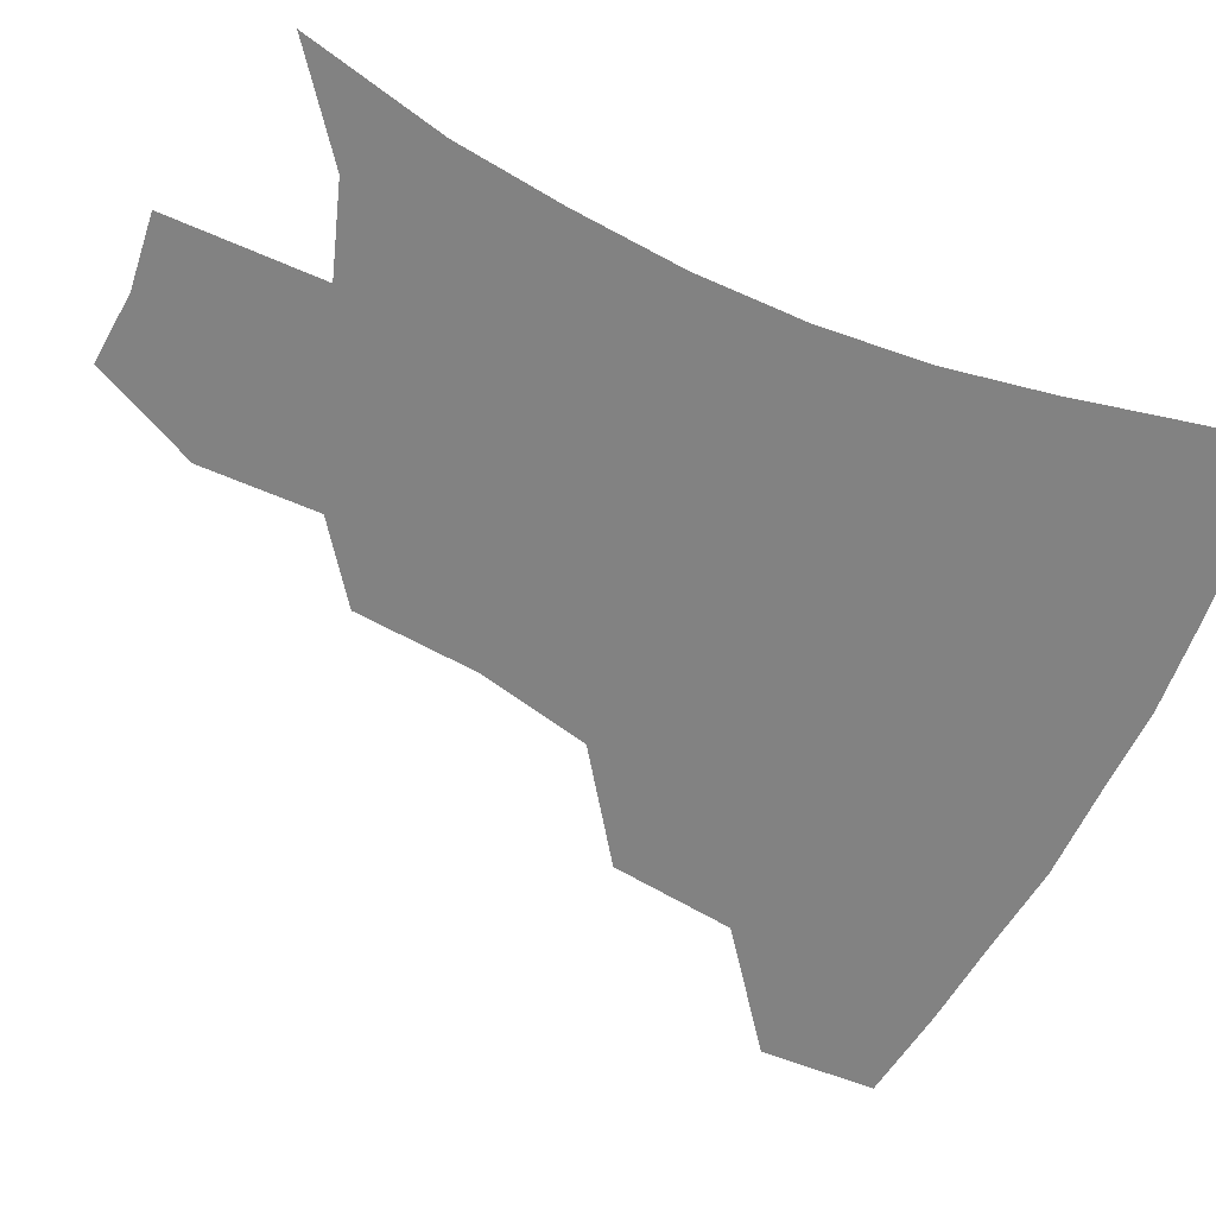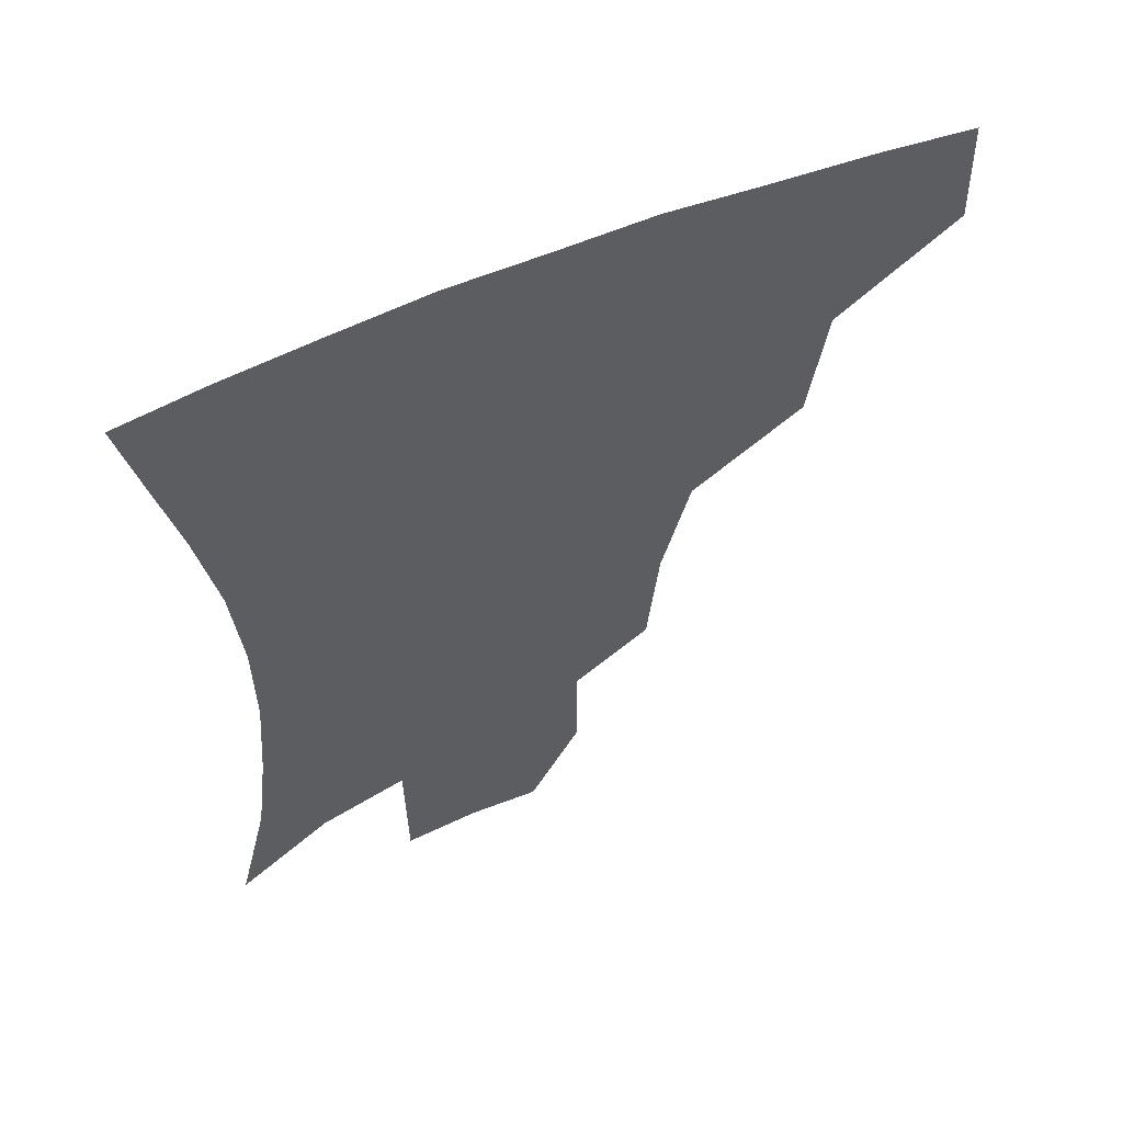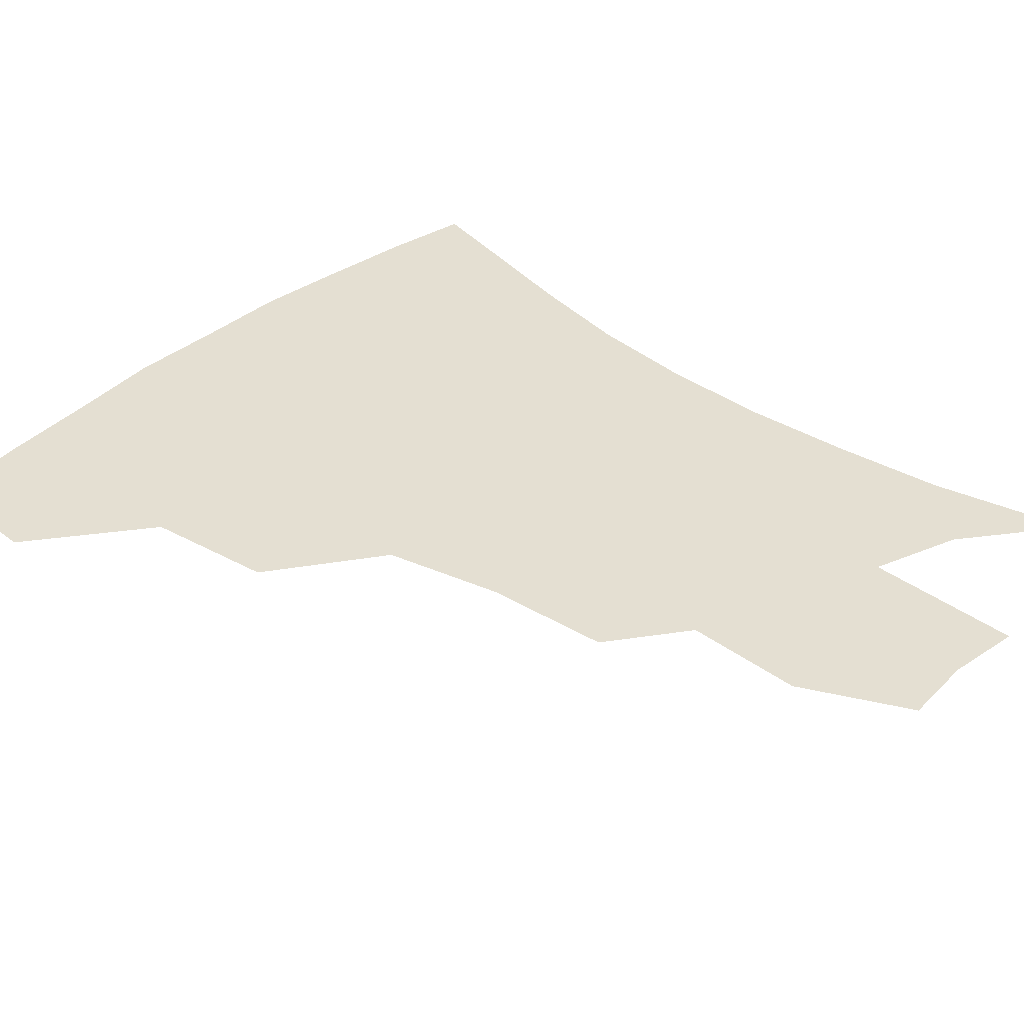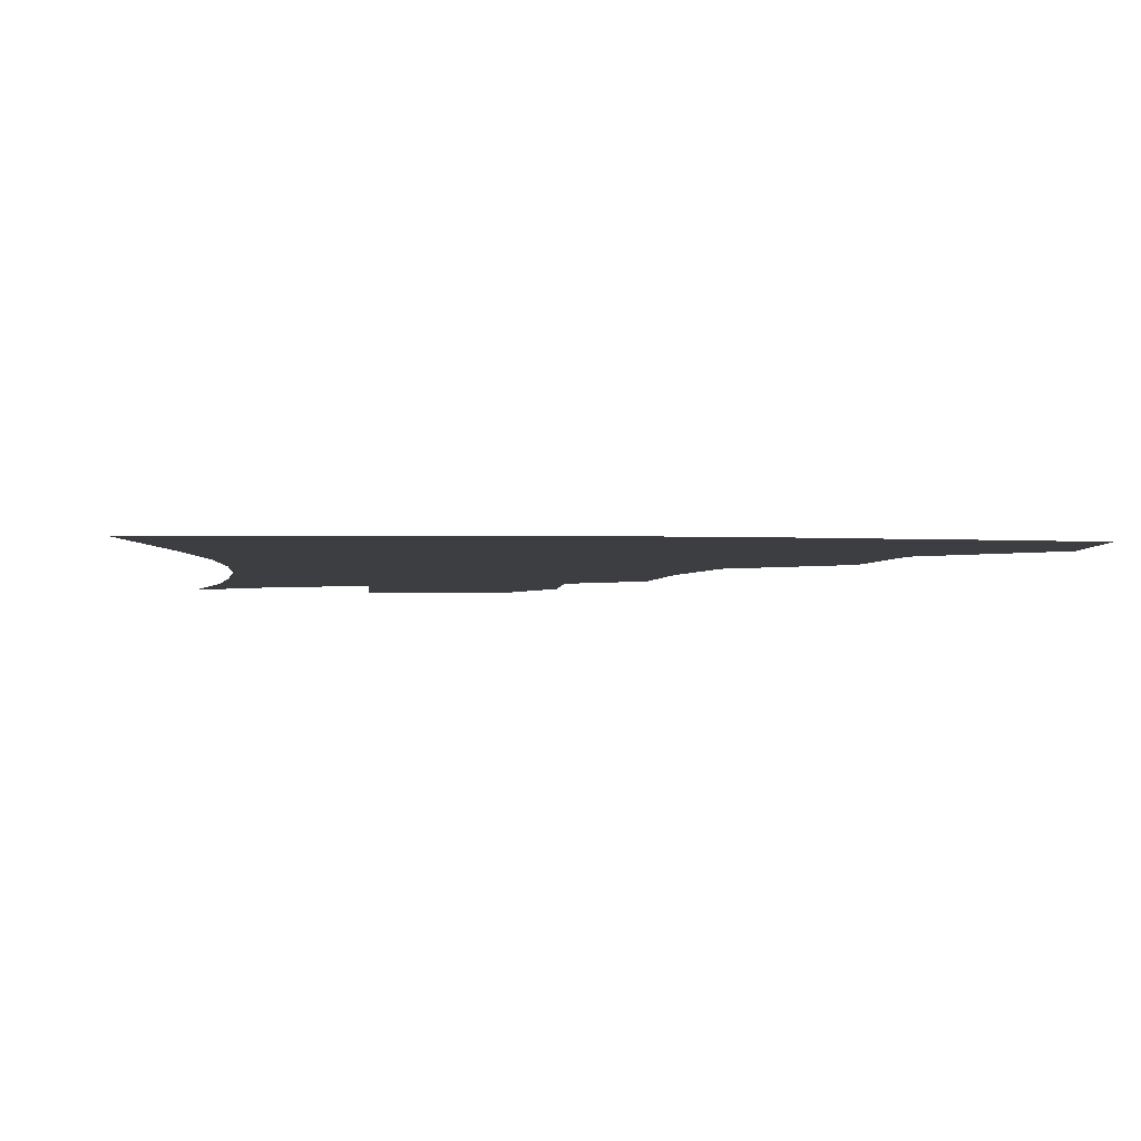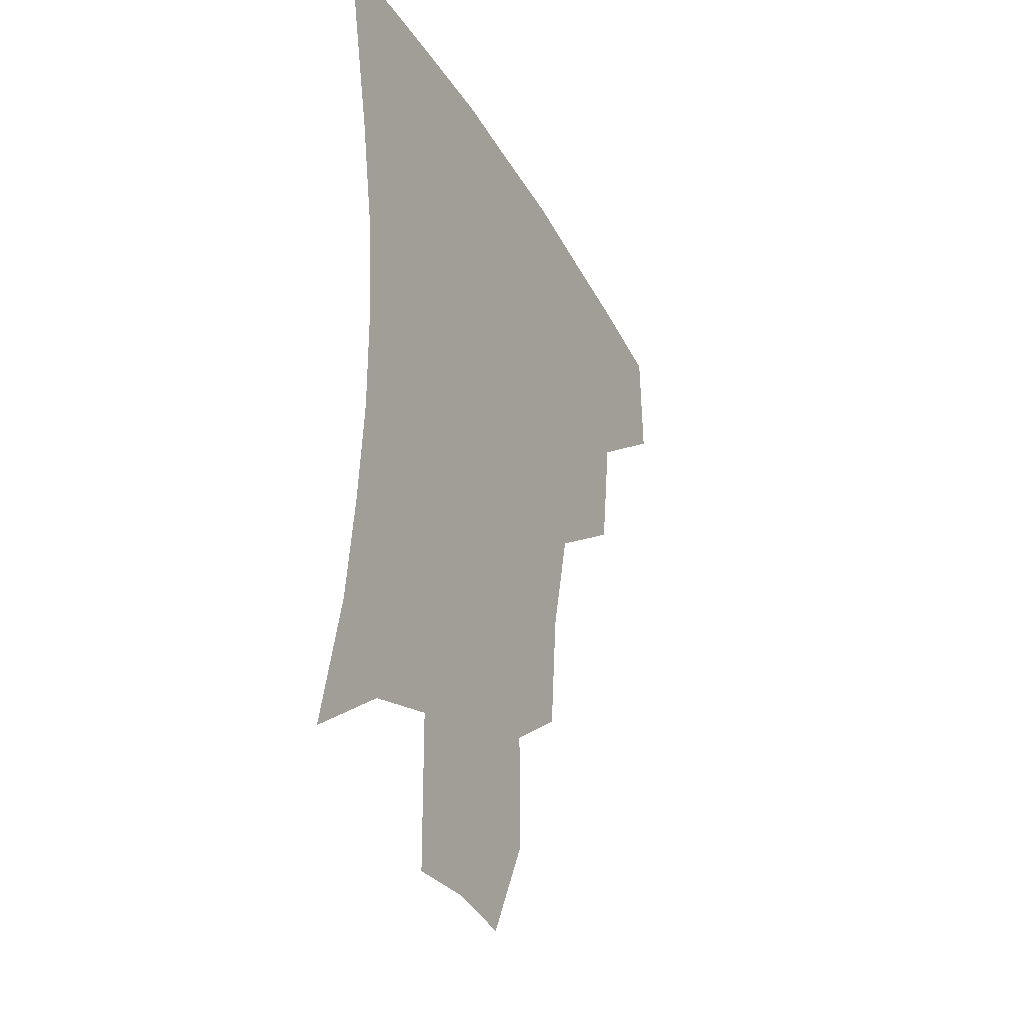
<metadata>
{"format":"obj","ext":"obj","renderer":"f3d","projection":"perspective","resolution":1024,"background":"white","views":[{"elev":-60.7,"azim":65.5,"up":"+Z"},{"elev":59.5,"azim":156.5,"up":"+Y"},{"elev":37.2,"azim":-47.0,"up":"+Z"},{"elev":-3.0,"azim":175.0,"up":"+Z"},{"elev":-33.9,"azim":115.6,"up":"+Y"}]}
</metadata>
<code>
v 453.8 379.9 0
v 455.3 415.8 0
v 495.1 314 0
v 489.8 352.8 0
v 489.2 389.9 0
v 485.1 419.8 0
v 540.9 217.1 0
v 537.3 255.1 0
v 528.7 290.6 0
v 524.6 334.6 0
v 521.7 365.6 0
v 518.1 393.5 0
v 514.8 422.4 0
v 564.2 164 0
v 564.5 200 0
v 561.3 240.8 0
v 556.8 271 0
v 552.5 307.4 0
v 550.1 340.1 0
v 549.3 370.2 0
v 546.6 396.3 0
v 543.5 425.5 0
v 580.1 131.8 0
v 585.3 178.7 0
v 583.8 217.4 0
v 581 248.5 0
v 578.1 281.6 0
v 576.3 315.3 0
v 575.4 343.5 0
v 575.2 371.2 0
v 574.6 397.3 0
v 573 425.3 0
v 602.1 133.6 0
v 605 182.5 0
v 602.9 218.4 0
v 600.8 253 0
v 599.3 285.5 0
v 599 317.2 0
v 600 345 0
v 601.3 371.8 0
v 602.4 397.3 0
v 601.2 425.7 0
v 624.8 131.1 0
v 625.2 178.3 0
v 622.5 218.2 0
v 620.6 252.8 0
v 620.2 283.5 0
v 621.1 313.5 0
v 623.3 344.1 0
v 626.3 370.9 0
v 629.1 396.3 0
v 630.8 423 0
v 652.2 169.3 0
v 644 211.6 0
v 641.7 244.1 0
v 640.6 276.9 0
v 641.8 308.8 0
v 645.4 337.9 0
v 650.1 366.4 0
v 655.3 394 0
v 659.2 420 0
v 681.7 146.7 0
v 671.6 189.8 0
v 667.5 223 0
v 664.7 257.1 0
v 664.6 290.6 0
v 667.3 323.9 0
v 672.8 356.3 0
v 679.8 388.9 0
v 685.5 415.9 0
f 4 5 1
f 1 5 2
f 5 6 2
f 9 10 3
f 3 10 4
f 10 11 4
f 4 11 5
f 11 12 5
f 5 12 6
f 12 13 6
f 15 16 7
f 7 16 8
f 16 17 8
f 8 17 9
f 17 18 9
f 9 18 10
f 18 19 10
f 10 19 11
f 19 20 11
f 11 20 12
f 20 21 12
f 12 21 13
f 21 22 13
f 23 24 14
f 14 24 15
f 24 25 15
f 15 25 16
f 25 26 16
f 16 26 17
f 26 27 17
f 17 27 18
f 27 28 18
f 18 28 19
f 28 29 19
f 19 29 20
f 29 30 20
f 20 30 21
f 30 31 21
f 21 31 22
f 31 32 22
f 23 33 24
f 33 34 24
f 24 34 25
f 34 35 25
f 25 35 26
f 35 36 26
f 26 36 27
f 36 37 27
f 27 37 28
f 37 38 28
f 28 38 29
f 38 39 29
f 29 39 30
f 39 40 30
f 30 40 31
f 40 41 31
f 31 41 32
f 41 42 32
f 33 43 34
f 43 44 34
f 34 44 35
f 44 45 35
f 35 45 36
f 45 46 36
f 36 46 37
f 46 47 37
f 37 47 38
f 47 48 38
f 38 48 39
f 48 49 39
f 39 49 40
f 49 50 40
f 40 50 41
f 50 51 41
f 41 51 42
f 51 52 42
f 44 53 45
f 53 54 45
f 45 54 46
f 54 55 46
f 46 55 47
f 55 56 47
f 47 56 48
f 56 57 48
f 48 57 49
f 57 58 49
f 49 58 50
f 58 59 50
f 50 59 51
f 59 60 51
f 51 60 52
f 60 61 52
f 53 62 54
f 62 63 54
f 54 63 55
f 63 64 55
f 55 64 56
f 64 65 56
f 56 65 57
f 65 66 57
f 57 66 58
f 66 67 58
f 58 67 59
f 67 68 59
f 59 68 60
f 68 69 60
f 60 69 61
f 69 70 61

</code>
